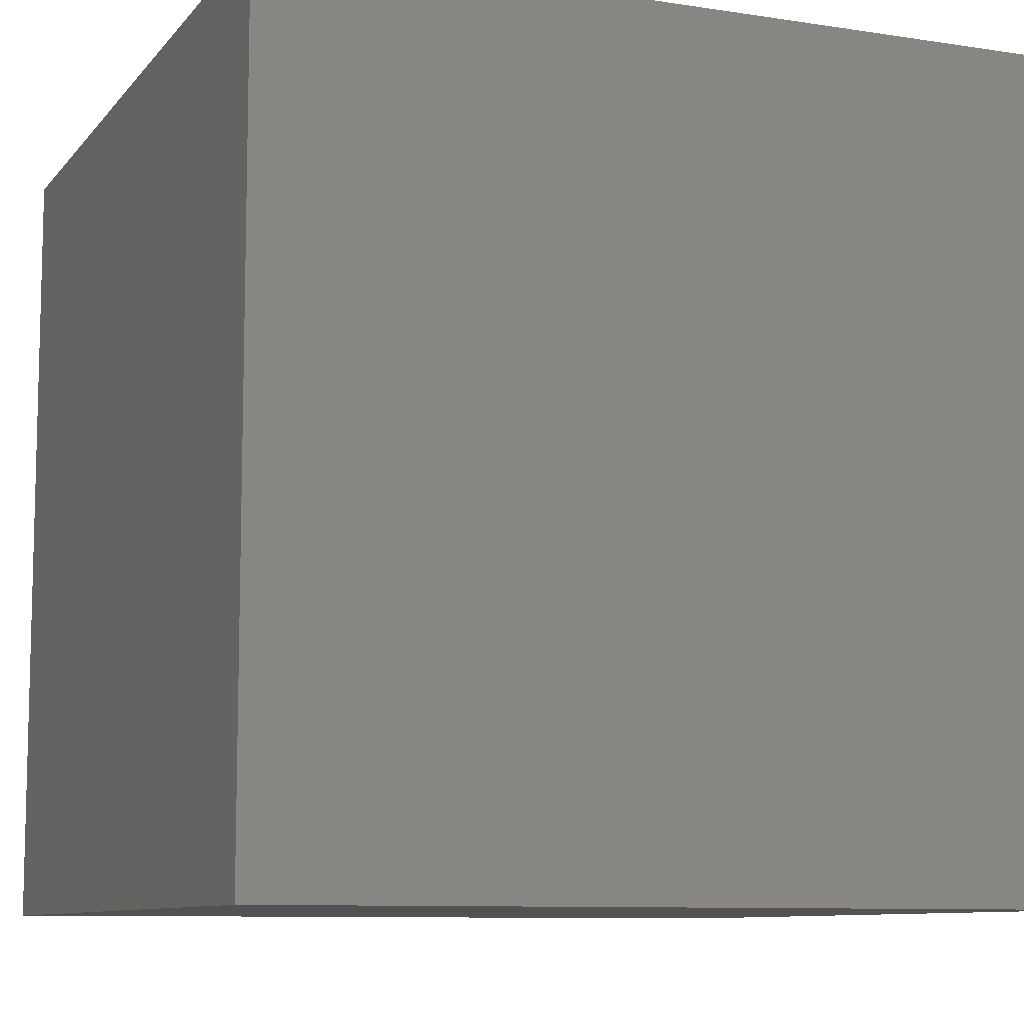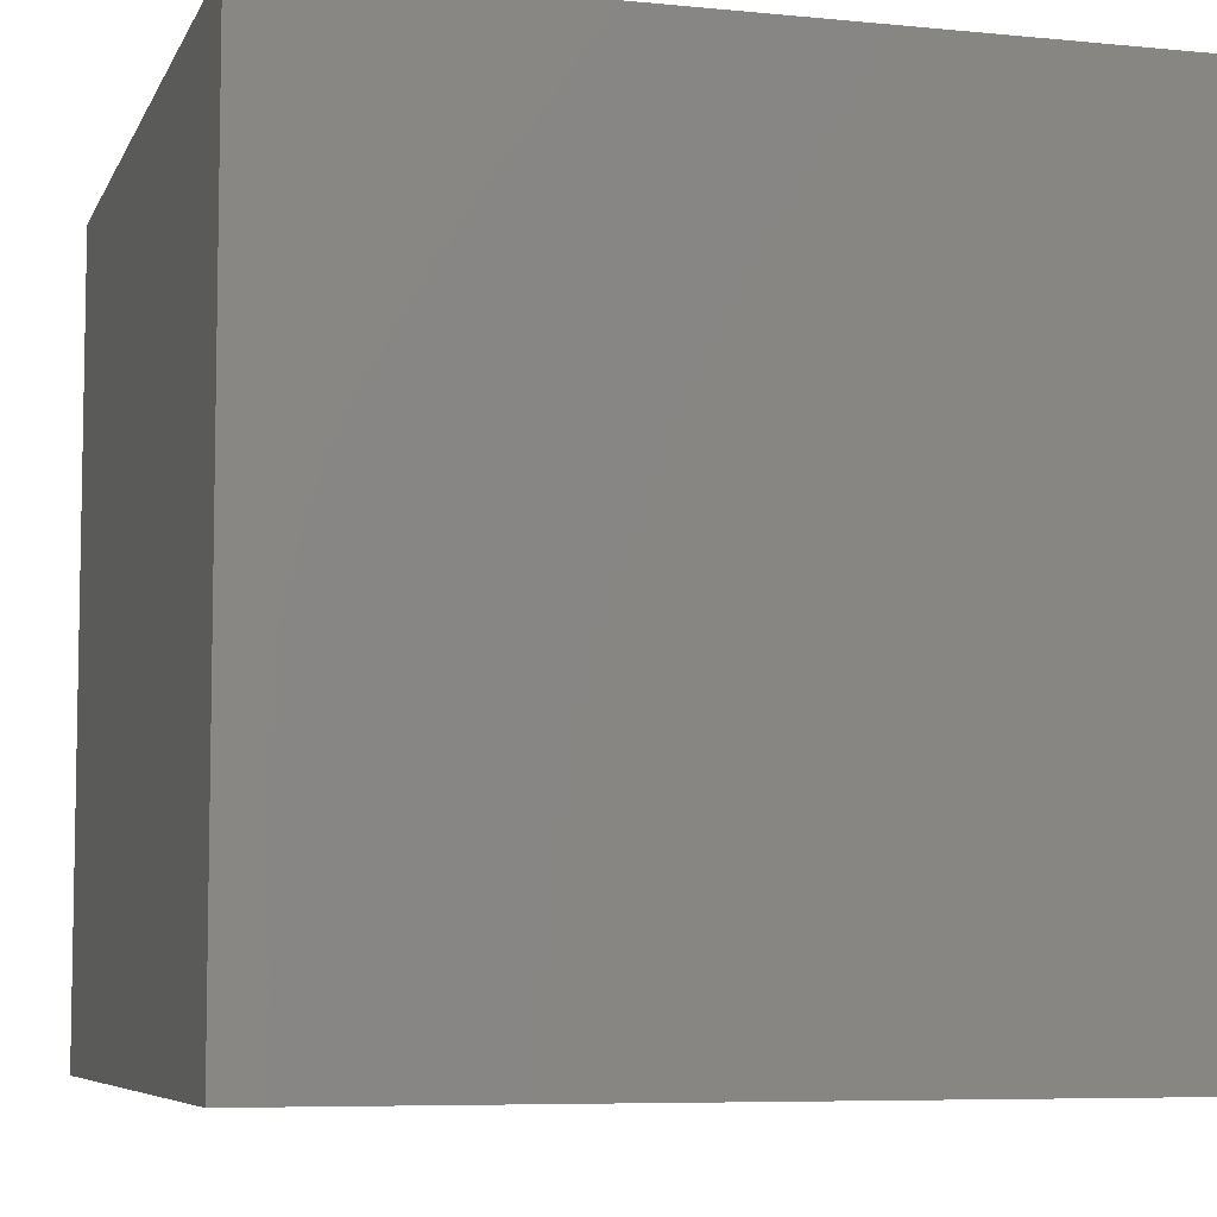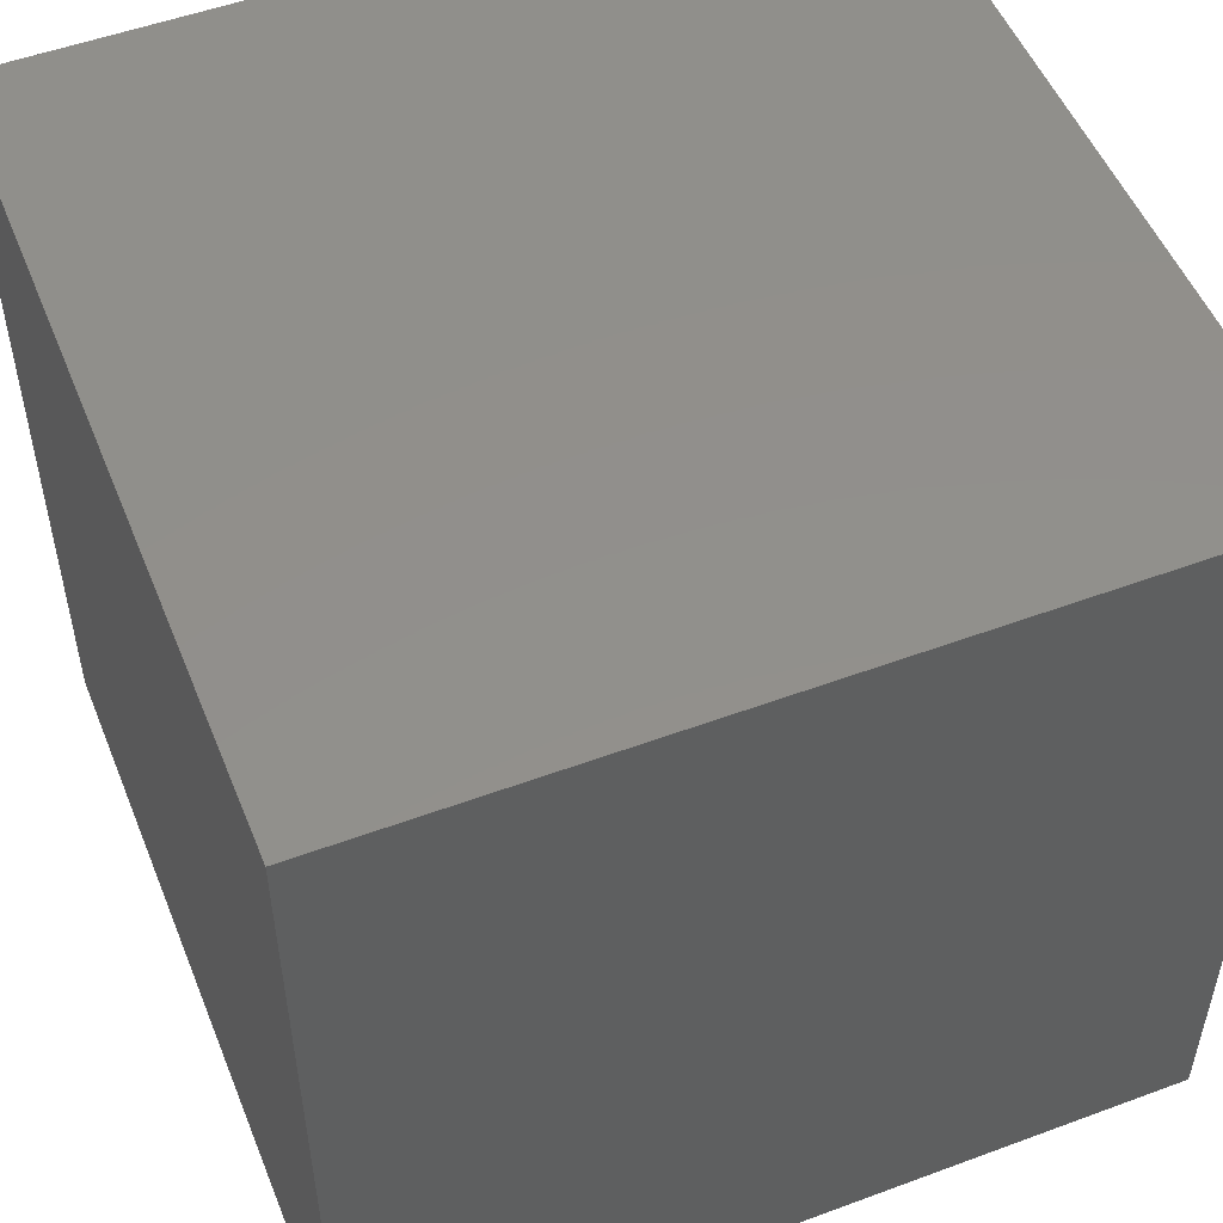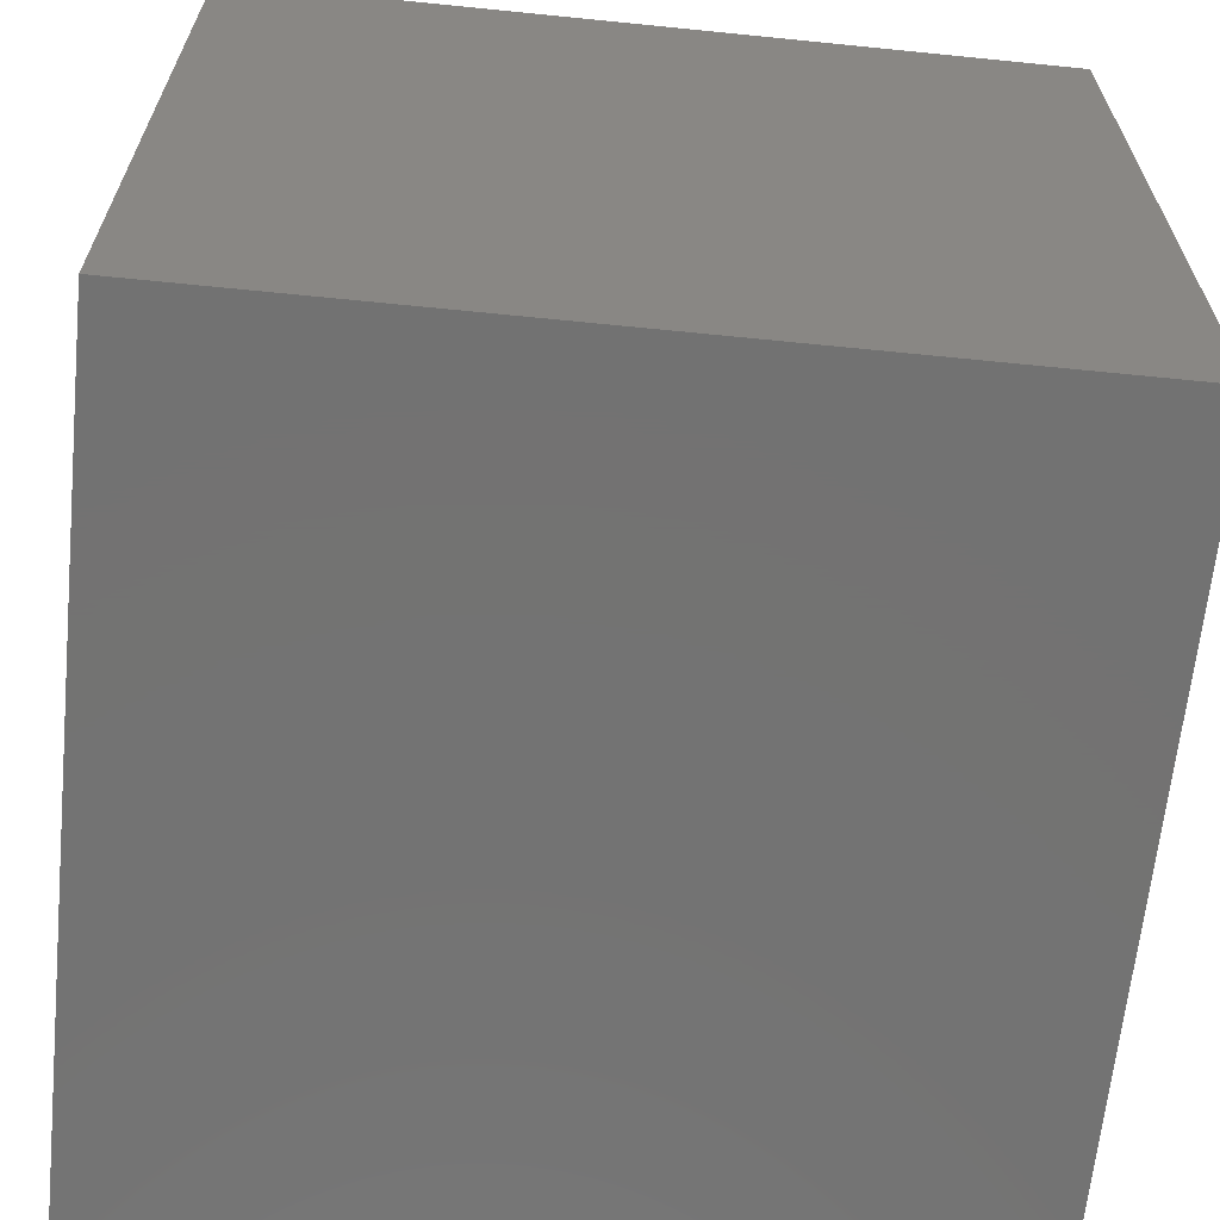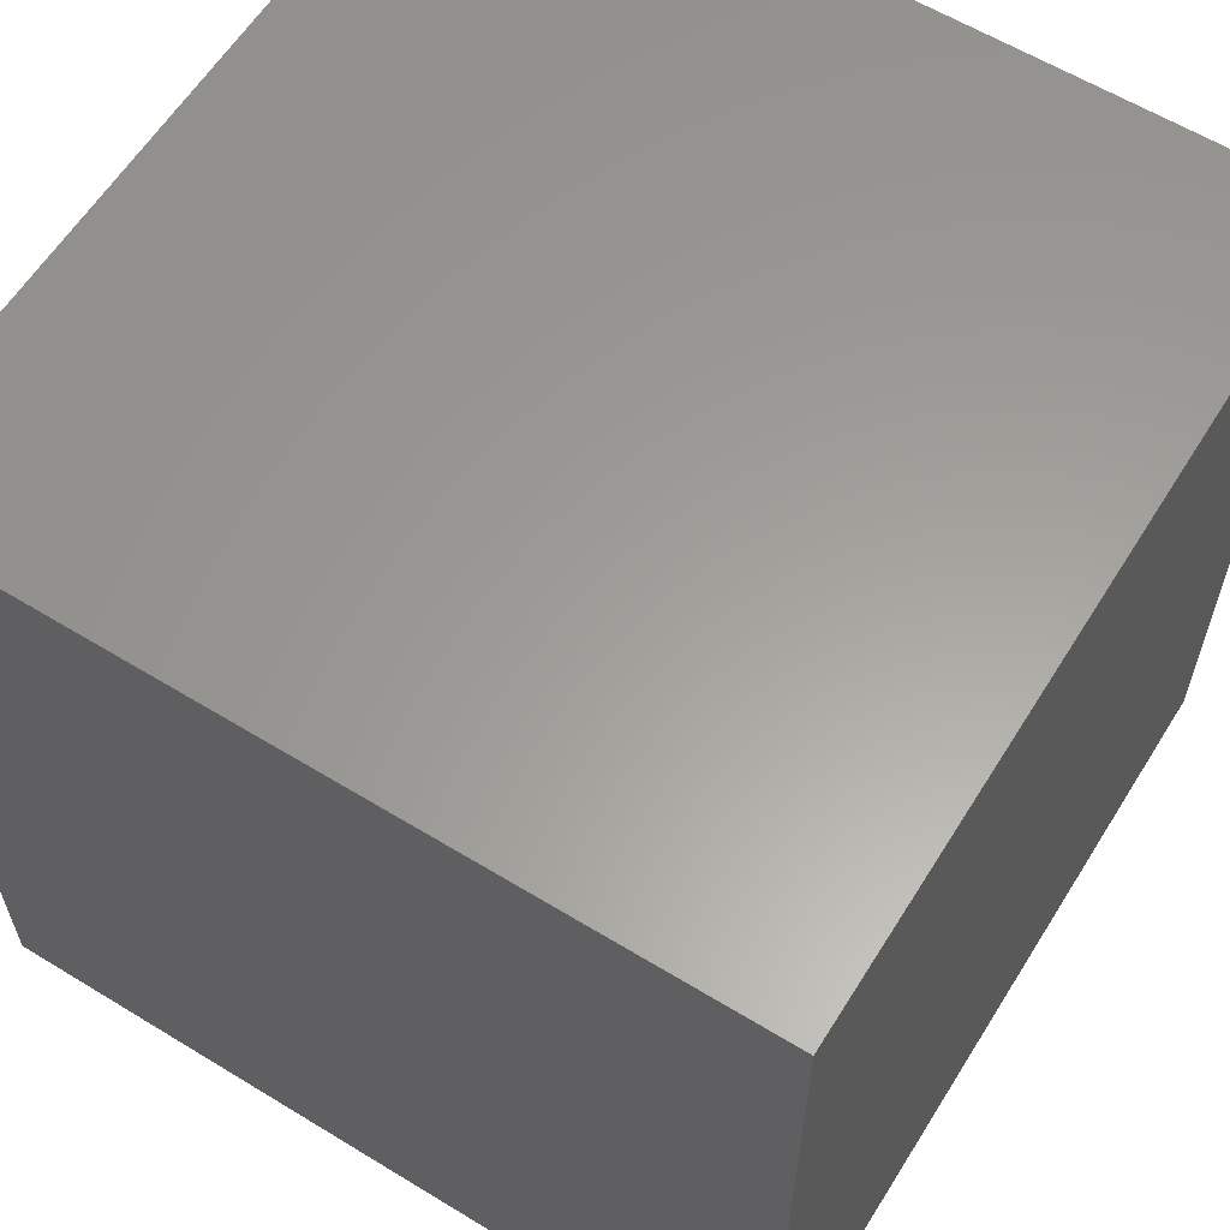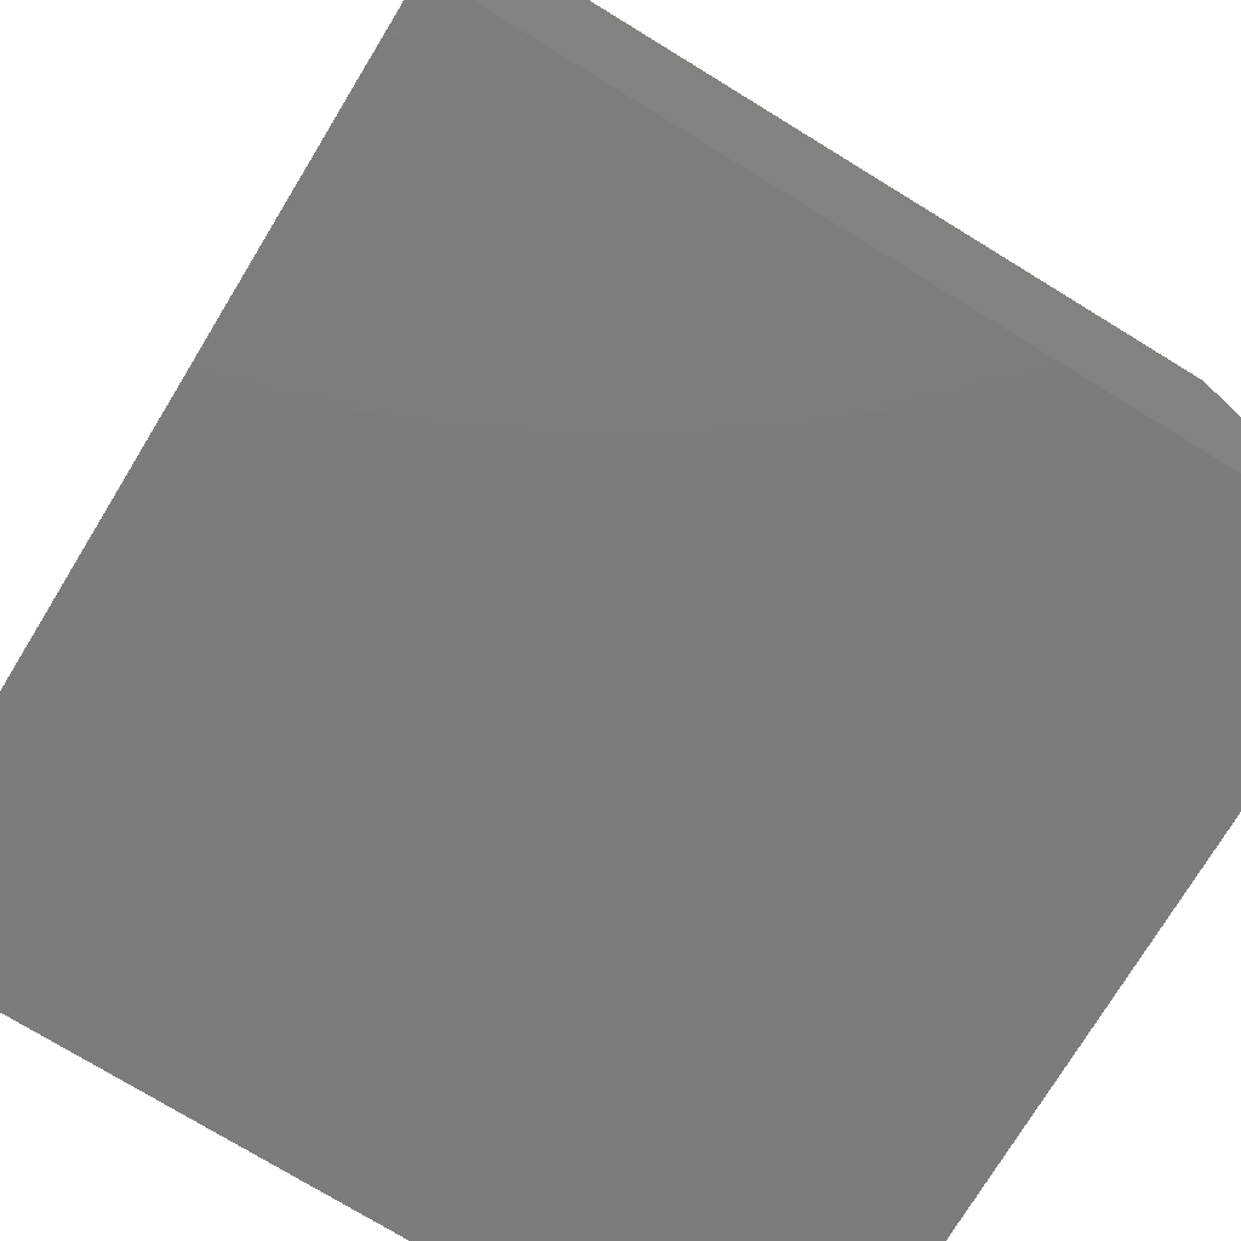
<metadata>
{"format":"stl","ext":"stl","renderer":"f3d","projection":"perspective","resolution":1024,"background":"white","views":[{"elev":-9.3,"azim":67.8,"up":"+Y"},{"elev":-6.8,"azim":-106.1,"up":"+Z"},{"elev":52.1,"azim":158.2,"up":"+Y"},{"elev":-64.8,"azim":84.2,"up":"+Y"},{"elev":60.7,"azim":-148.1,"up":"+Z"},{"elev":-76.0,"azim":-31.4,"up":"+Y"}]}
</metadata>
<code>
# stl→obj: 8 verts, 12 faces
v 1 1 1
v -1 1 1
v -1 -1 1
v 1 -1 1
v 1 -1 -1
v -1 -1 -1
v -1 1 -1
v 1 1 -1
f 1 2 3
f 1 3 4
f 5 6 7
f 5 7 8
f 8 7 2
f 8 2 1
f 4 3 6
f 4 6 5
f 1 4 5
f 1 5 8
f 7 6 3
f 7 3 2

</code>
